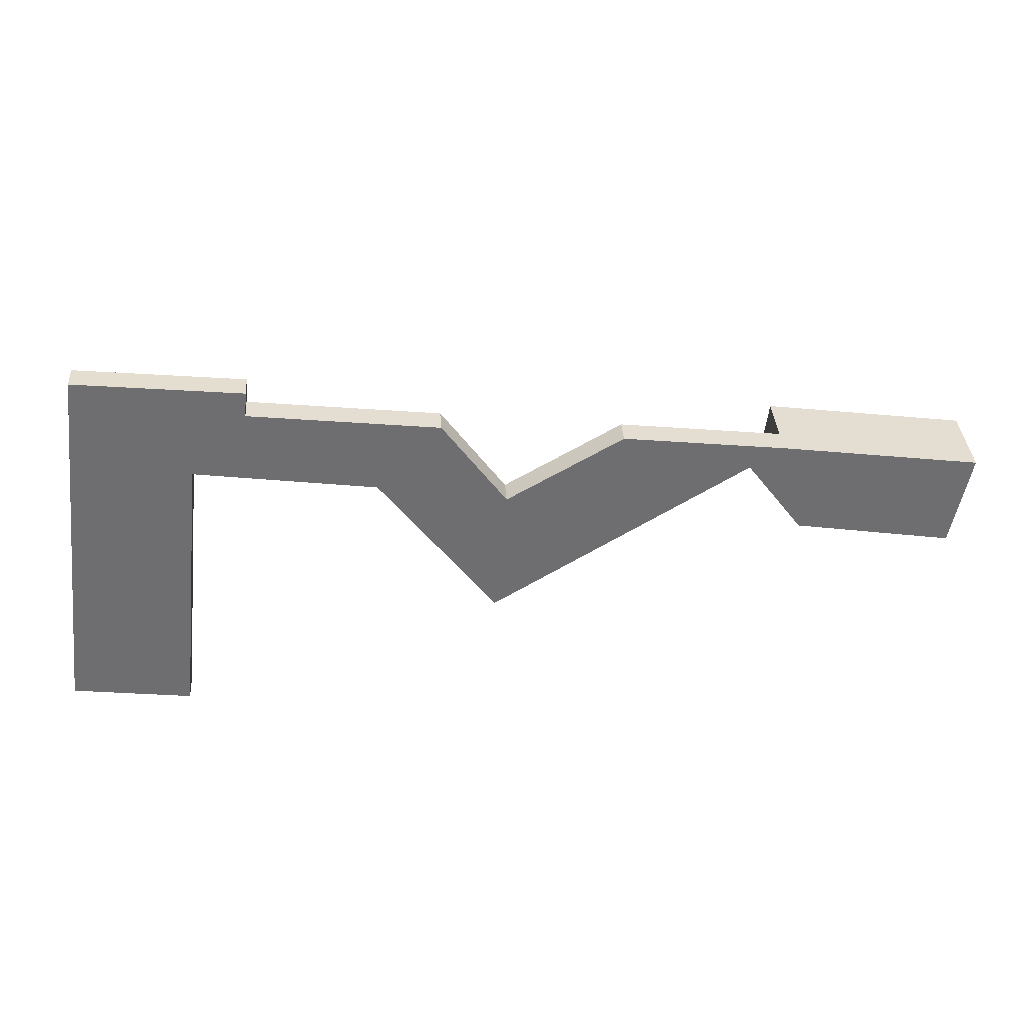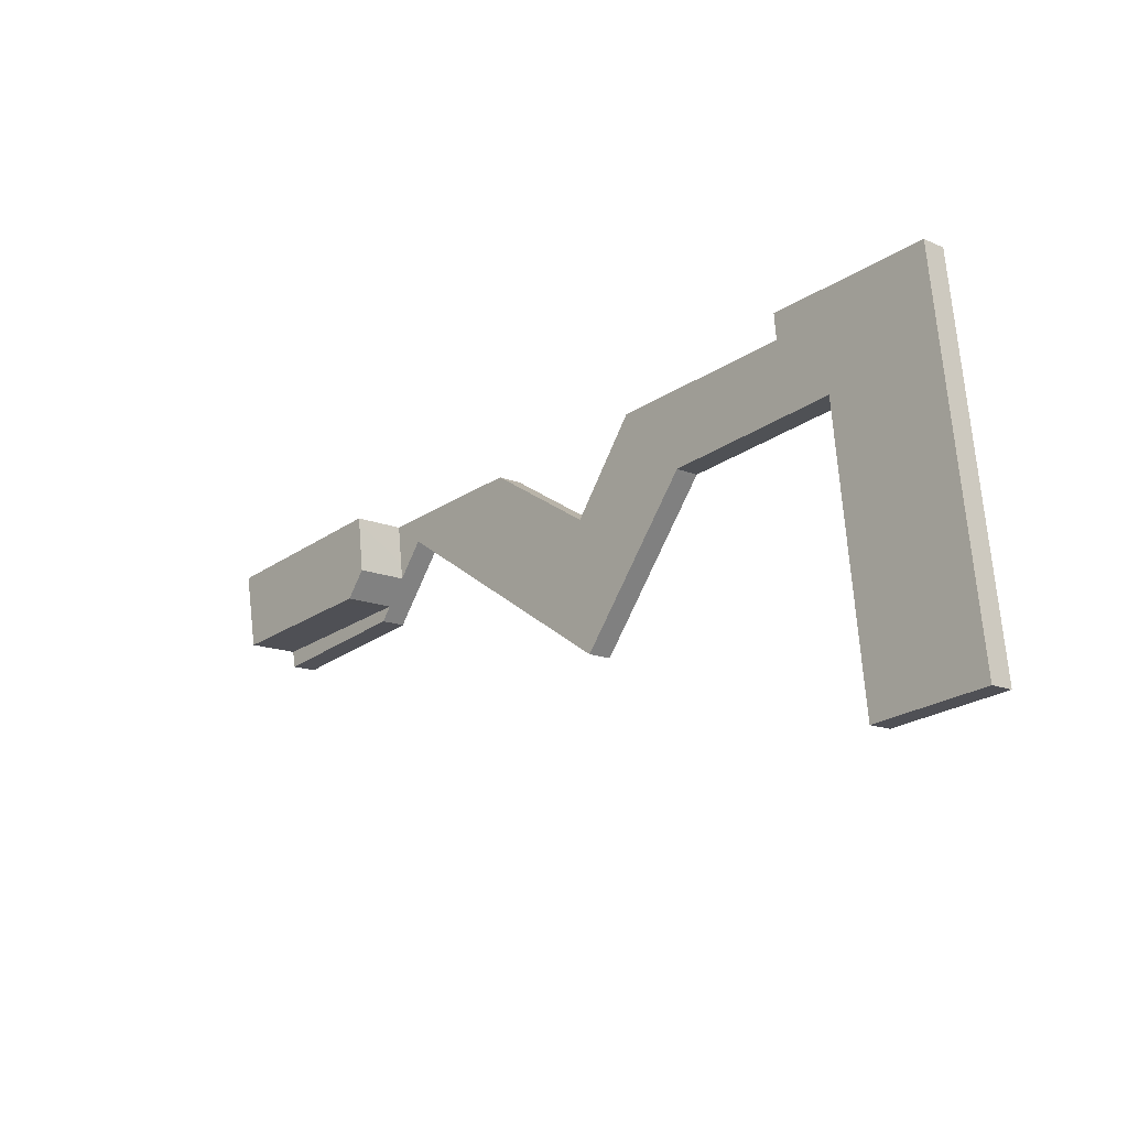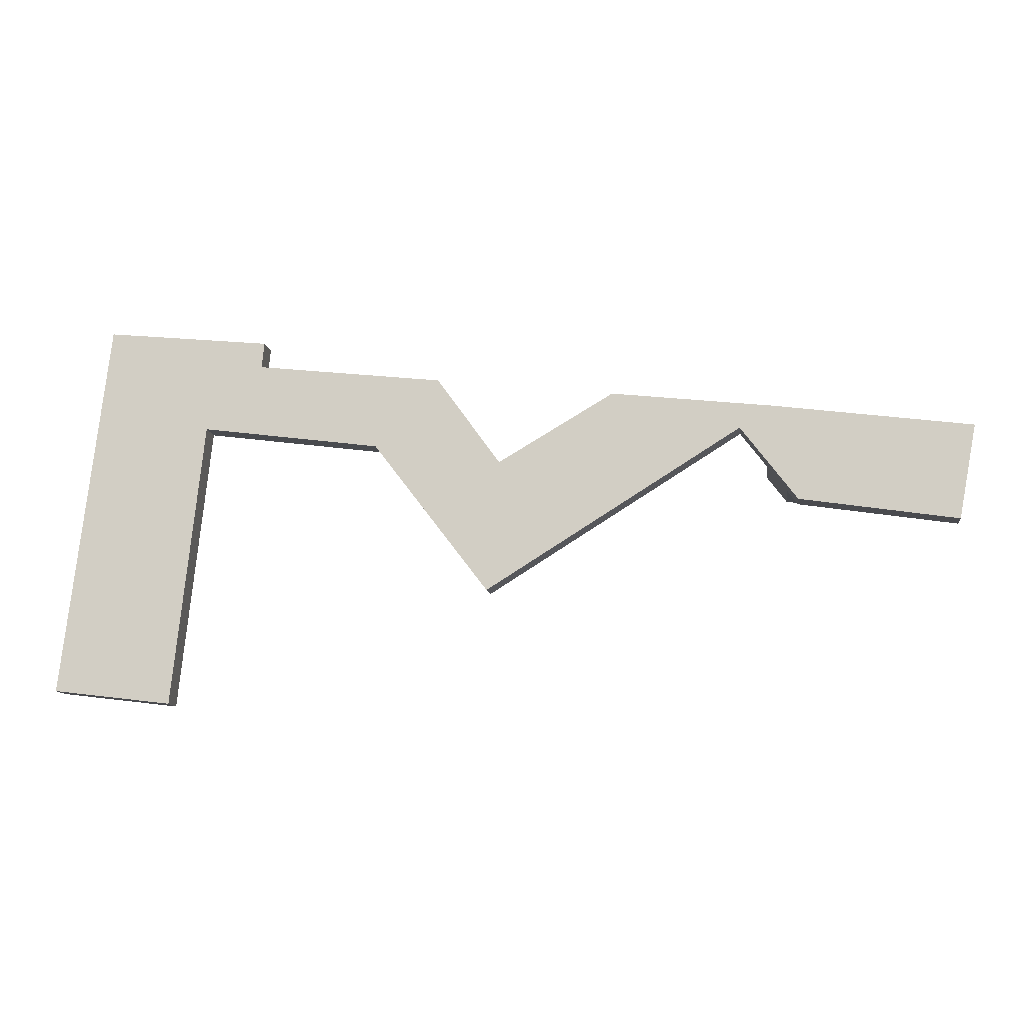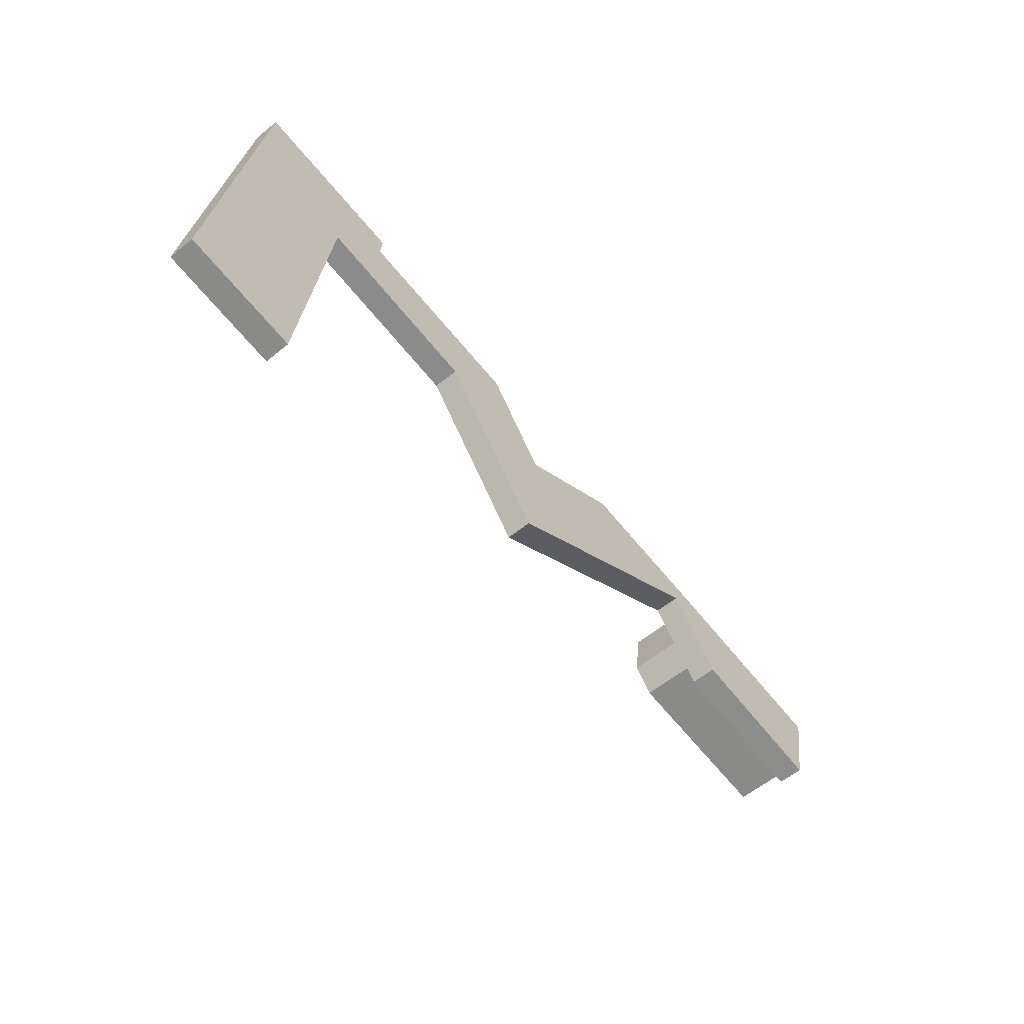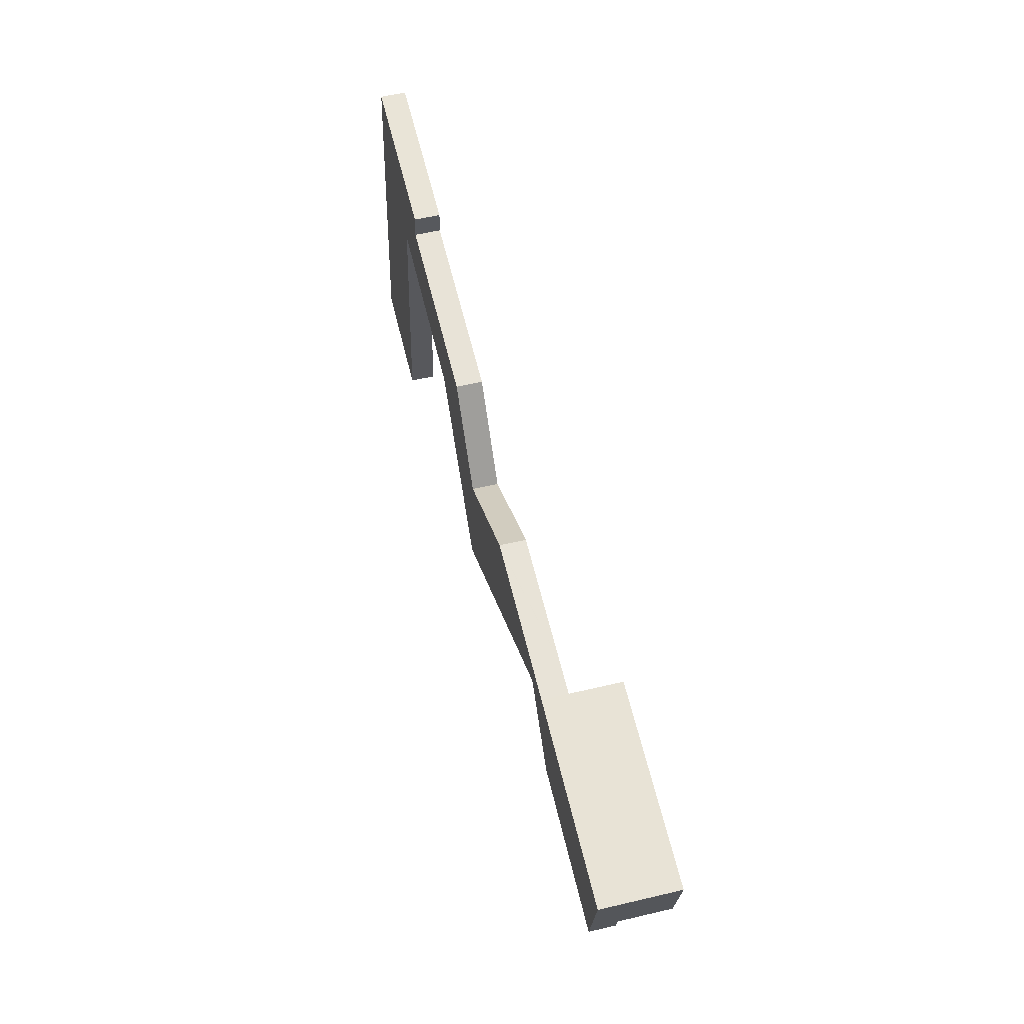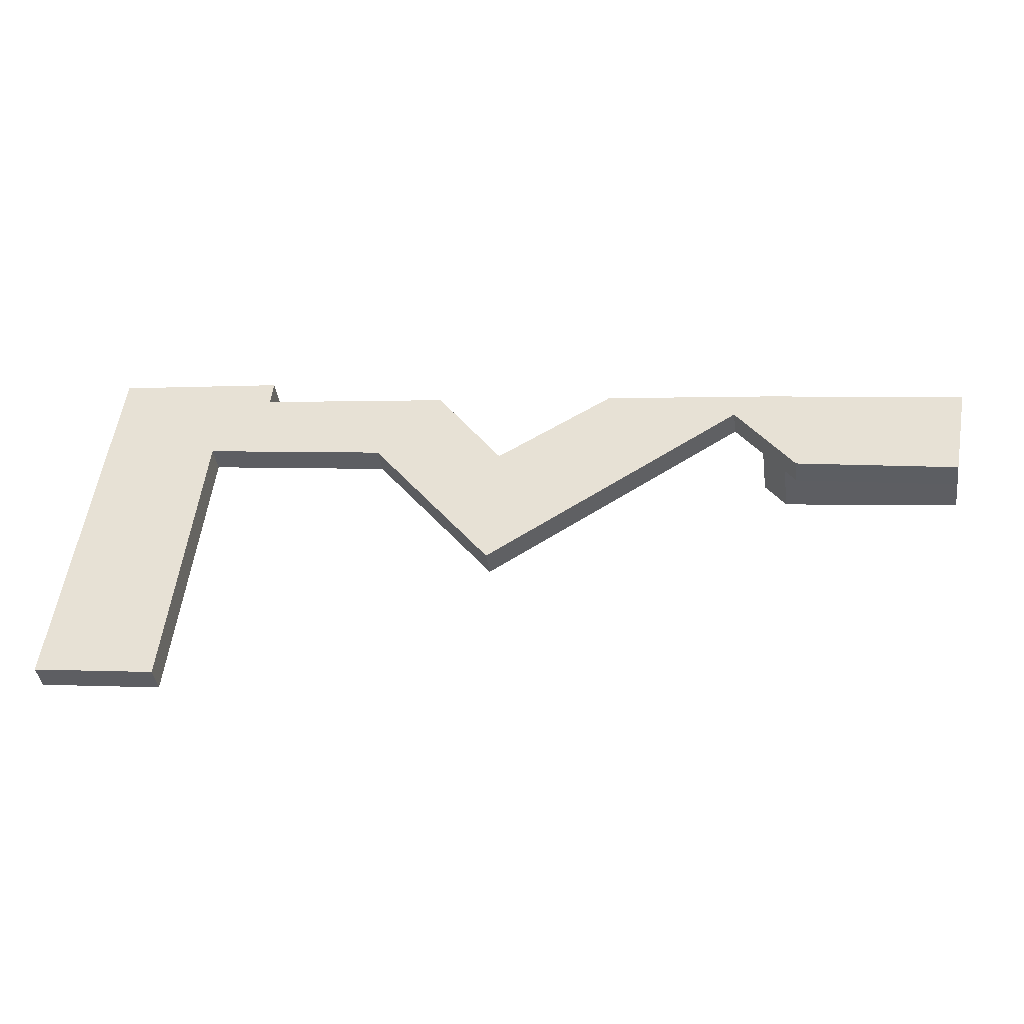
<metadata>
{"format":"obj","ext":"obj","renderer":"f3d","projection":"perspective","resolution":1024,"background":"white","views":[{"elev":35.9,"azim":-3.9,"up":"+Z"},{"elev":-14.6,"azim":-132.6,"up":"+Z"},{"elev":-12.1,"azim":7.8,"up":"+Z"},{"elev":-58.6,"azim":-49.9,"up":"+Z"},{"elev":55.8,"azim":76.1,"up":"+Z"},{"elev":-40.8,"azim":7.8,"up":"+Z"}]}
</metadata>
<code>
v  16.4 1.676 4.127
v  20.11 1.676 5.364
v  19.79 1.676 3.706
v  16.12 1.676 4.161
v  15.7 1.676 4.727
v  15.85 1.676 5.94
v  15.84 1.676 5.823
v  15.7 -2.894e-16 4.727
v  15.85 -3.637e-16 5.94
v  15.84 -3.566e-16 5.823
v  20.11 -3.284e-16 5.364
v  19.79 -2.269e-16 3.706
v  16.4 -2.527e-16 4.127
v  16.12 -2.548e-16 4.161
v  4.517 0.555 7.81
v  4.464 0.555 7.262
v  1.013 0.555 8.177
v  0.952 0.555 8.183
v  2.582 0.555 -0.32
v  0 0.555 3.398e-17
v  3.235 0.555 5.857
v  7.115 0.555 5.329
v  7.228 0.555 6.941
v  8.514 0.555 6.792
v  9.884 0.555 4.877
v  9.613 0.555 2.039
v  15.14 0.555 5.473
v  7.158 0.555 5.272
v  12.26 0.555 6.267
v  12.38 0.555 6.342
v  12.44 0.555 6.335
v  15.19 0.555 6.016
v  15.84 0.555 5.823
v  15.7 0.555 4.727
v  15.85 0.555 5.94
v  9.884 -2.986e-16 4.877
v  12.26 -3.837e-16 6.267
v  12.38 -3.883e-16 6.342
v  12.44 -3.879e-16 6.335
v  15.19 -3.684e-16 6.016
v  0.952 -5.011e-16 8.183
v  4.517 -4.782e-16 7.81
v  1.013 -5.007e-16 8.177
v  4.464 -4.447e-16 7.262
v  7.228 -4.25e-16 6.941
v  8.514 -4.159e-16 6.792
v  3.235 -3.586e-16 5.857
v  2.582 1.959e-17 -0.32
v  15.14 -3.351e-16 5.473
v  9.613 -1.249e-16 2.039
v  7.158 -3.228e-16 5.272
v  7.115 -3.263e-16 5.329
v  0 0 0
v  16.35 0.555 3.86
v  19.79 0.555 3.706
v  19.72 0.555 3.335
v  16.4 0.555 4.127
v  16.12 0.555 4.161
v  19.72 -2.042e-16 3.335
v  16.35 -2.364e-16 3.86
g defaultobject
f 1 2 3
f 2 1 4
f 2 4 5
f 2 5 6
f 6 5 7
f 8 7 5
f 7 8 6
f 6 8 9
f 9 8 10
f 9 2 6
f 2 9 11
f 11 3 2
f 3 11 12
f 12 1 3
f 1 12 13
f 1 13 4
f 4 13 14
f 14 5 4
f 5 14 8
f 10 11 9
f 11 10 8
f 11 8 14
f 11 14 13
f 11 13 12
f 15 16 17
f 18 19 20
f 19 18 21
f 21 18 22
f 22 18 17
f 22 17 16
f 22 16 23
f 24 25 23
f 26 25 27
f 25 26 28
f 25 28 22
f 25 22 23
f 27 25 29
f 27 29 30
f 27 30 31
f 27 31 32
f 27 33 34
f 33 27 32
f 33 32 35
f 36 29 25
f 29 36 37
f 29 37 30
f 30 37 38
f 38 31 30
f 31 38 32
f 32 38 39
f 32 39 40
f 32 40 35
f 35 40 9
f 41 17 18
f 17 41 15
f 15 41 42
f 42 41 43
f 44 23 16
f 23 44 45
f 23 45 24
f 24 45 46
f 46 25 24
f 25 46 36
f 9 33 35
f 33 9 34
f 34 9 8
f 8 9 10
f 47 19 21
f 19 47 48
f 42 16 15
f 16 42 44
f 8 27 34
f 27 8 49
f 50 28 26
f 28 50 51
f 28 51 22
f 22 51 52
f 52 21 22
f 21 52 47
f 48 20 19
f 20 48 53
f 49 26 27
f 26 49 50
f 53 18 20
f 18 53 41
f 52 44 47
f 44 52 45
f 45 52 51
f 45 51 50
f 45 50 46
f 46 50 36
f 36 50 49
f 36 49 37
f 37 49 38
f 38 49 39
f 39 49 40
f 40 49 8
f 40 8 10
f 40 10 9
f 48 41 53
f 41 48 43
f 43 48 47
f 43 47 42
f 42 47 44
f 54 55 56
f 55 54 57
f 57 54 58
f 14 57 58
f 57 14 55
f 55 14 13
f 55 13 12
f 12 56 55
f 56 12 59
f 59 54 56
f 54 59 60
f 60 58 54
f 58 60 14
f 13 59 12
f 59 13 14
f 59 14 60

</code>
